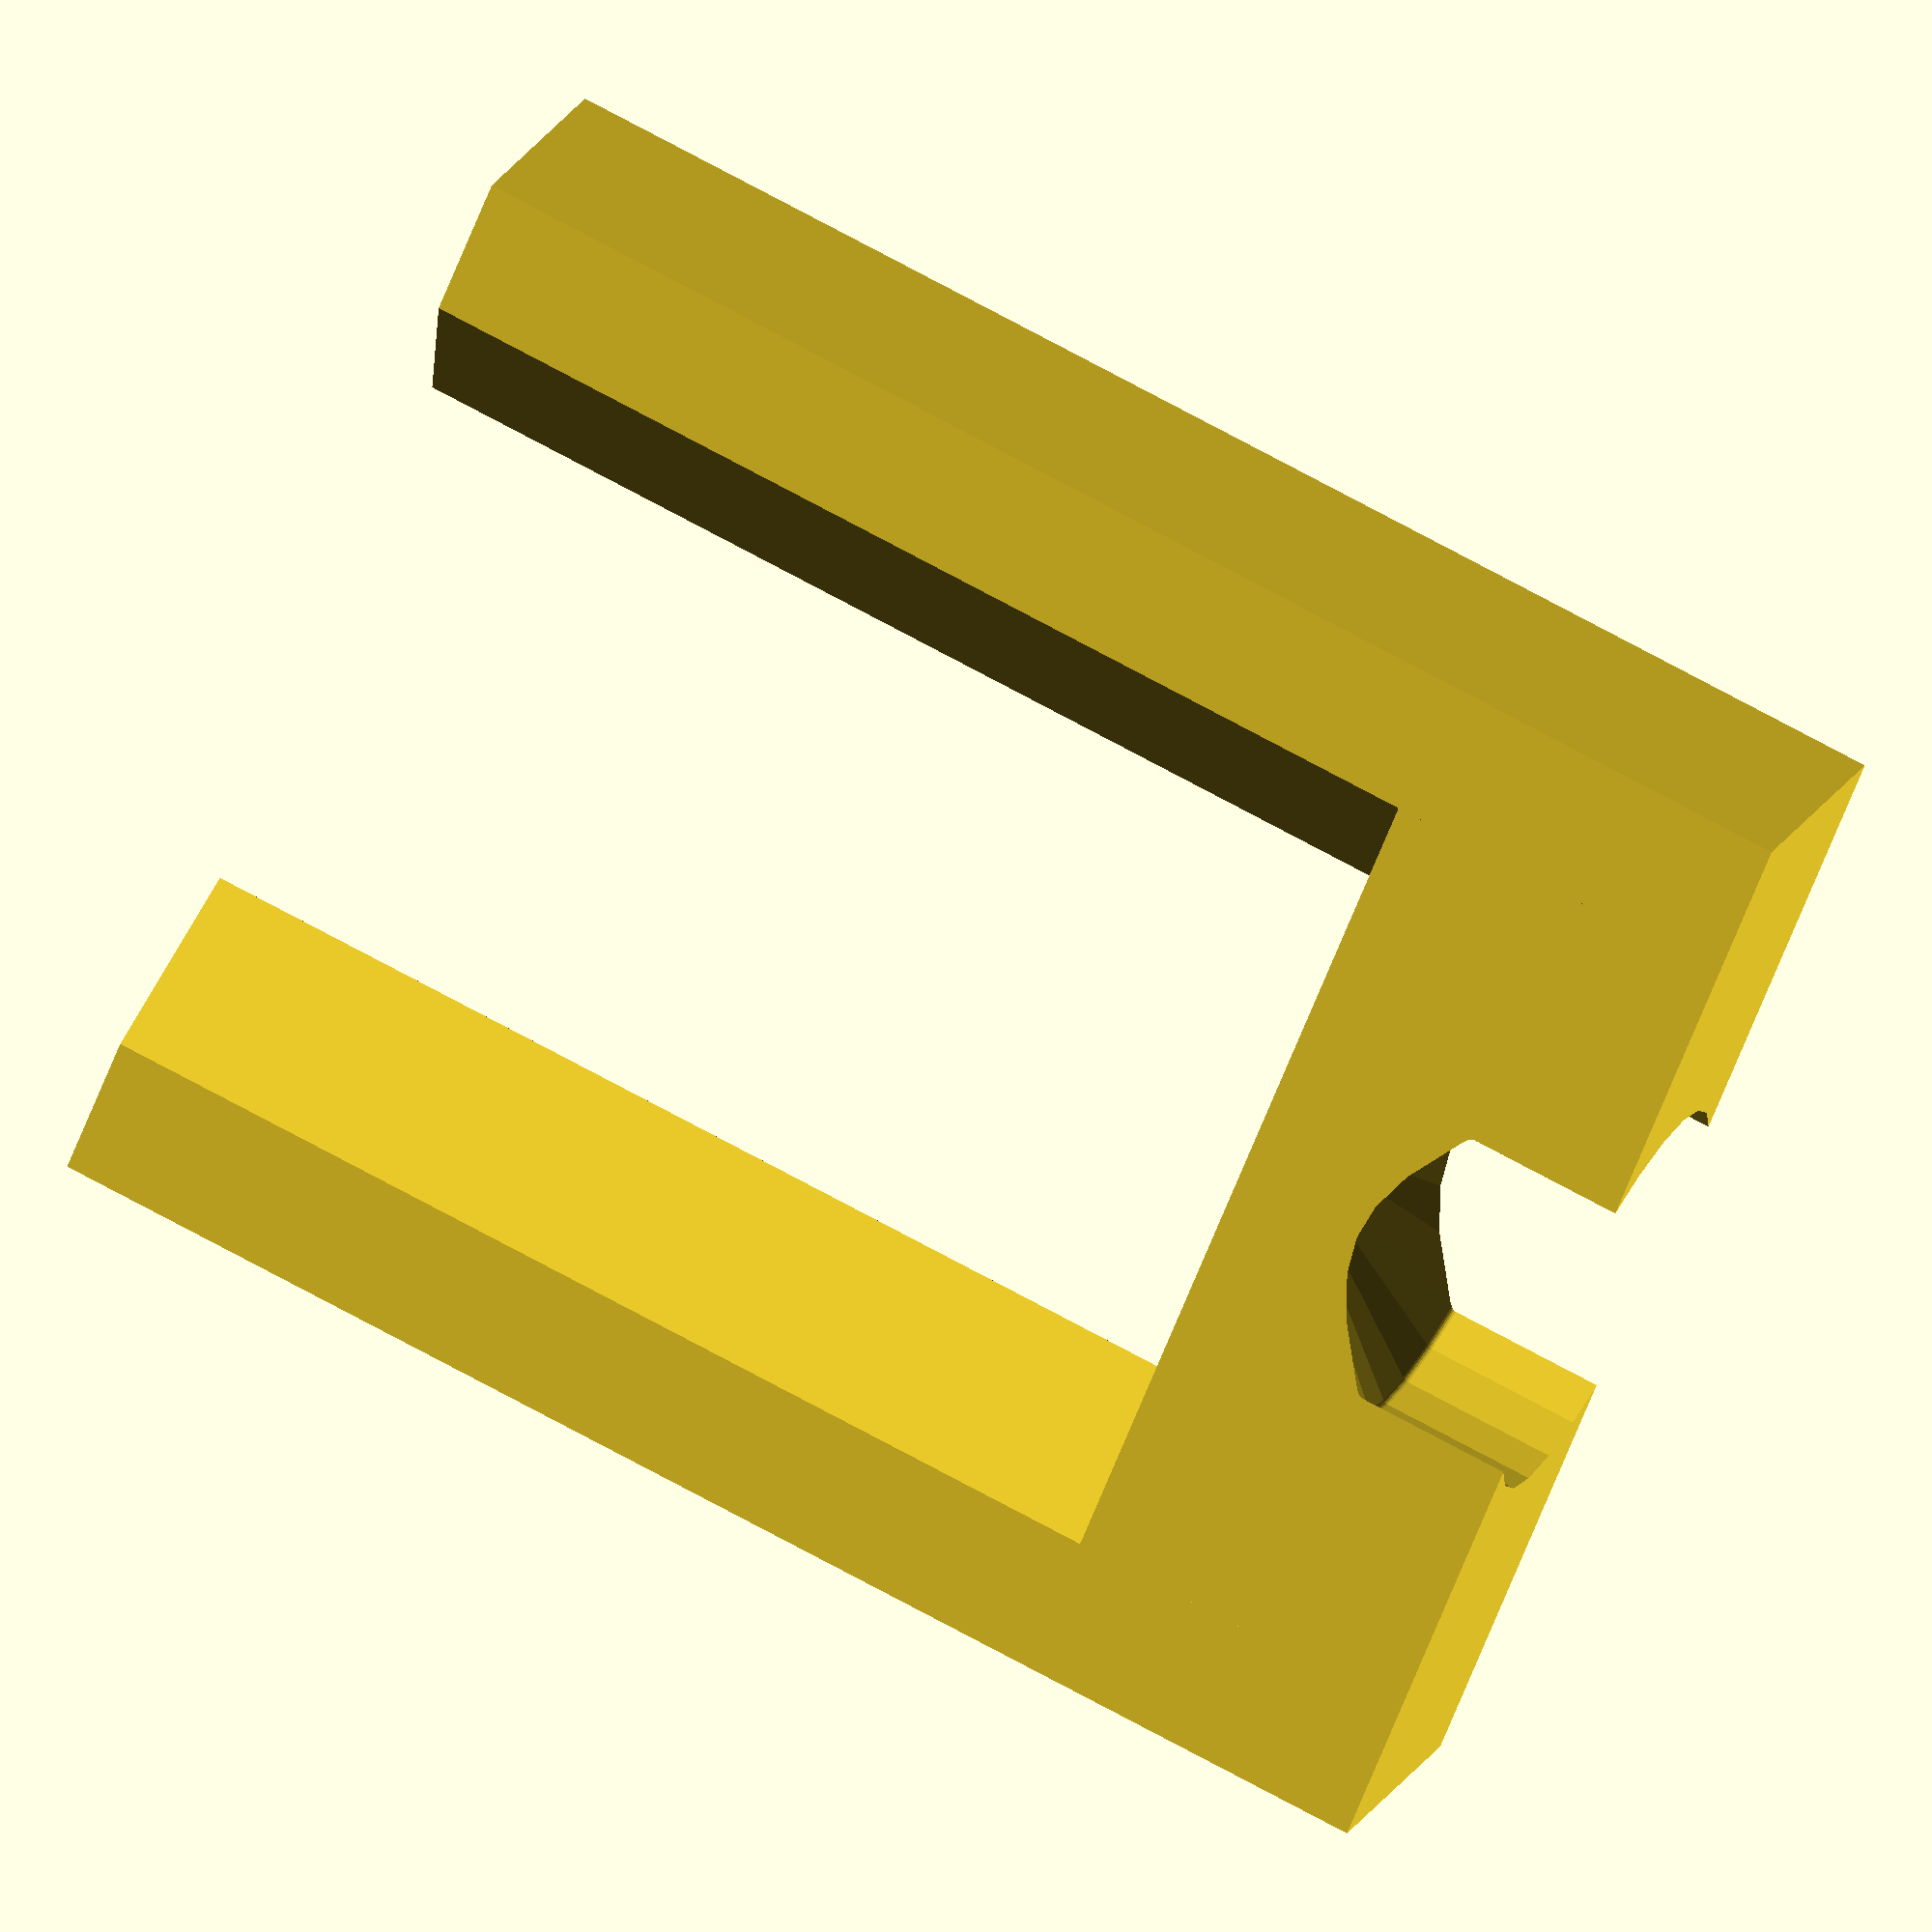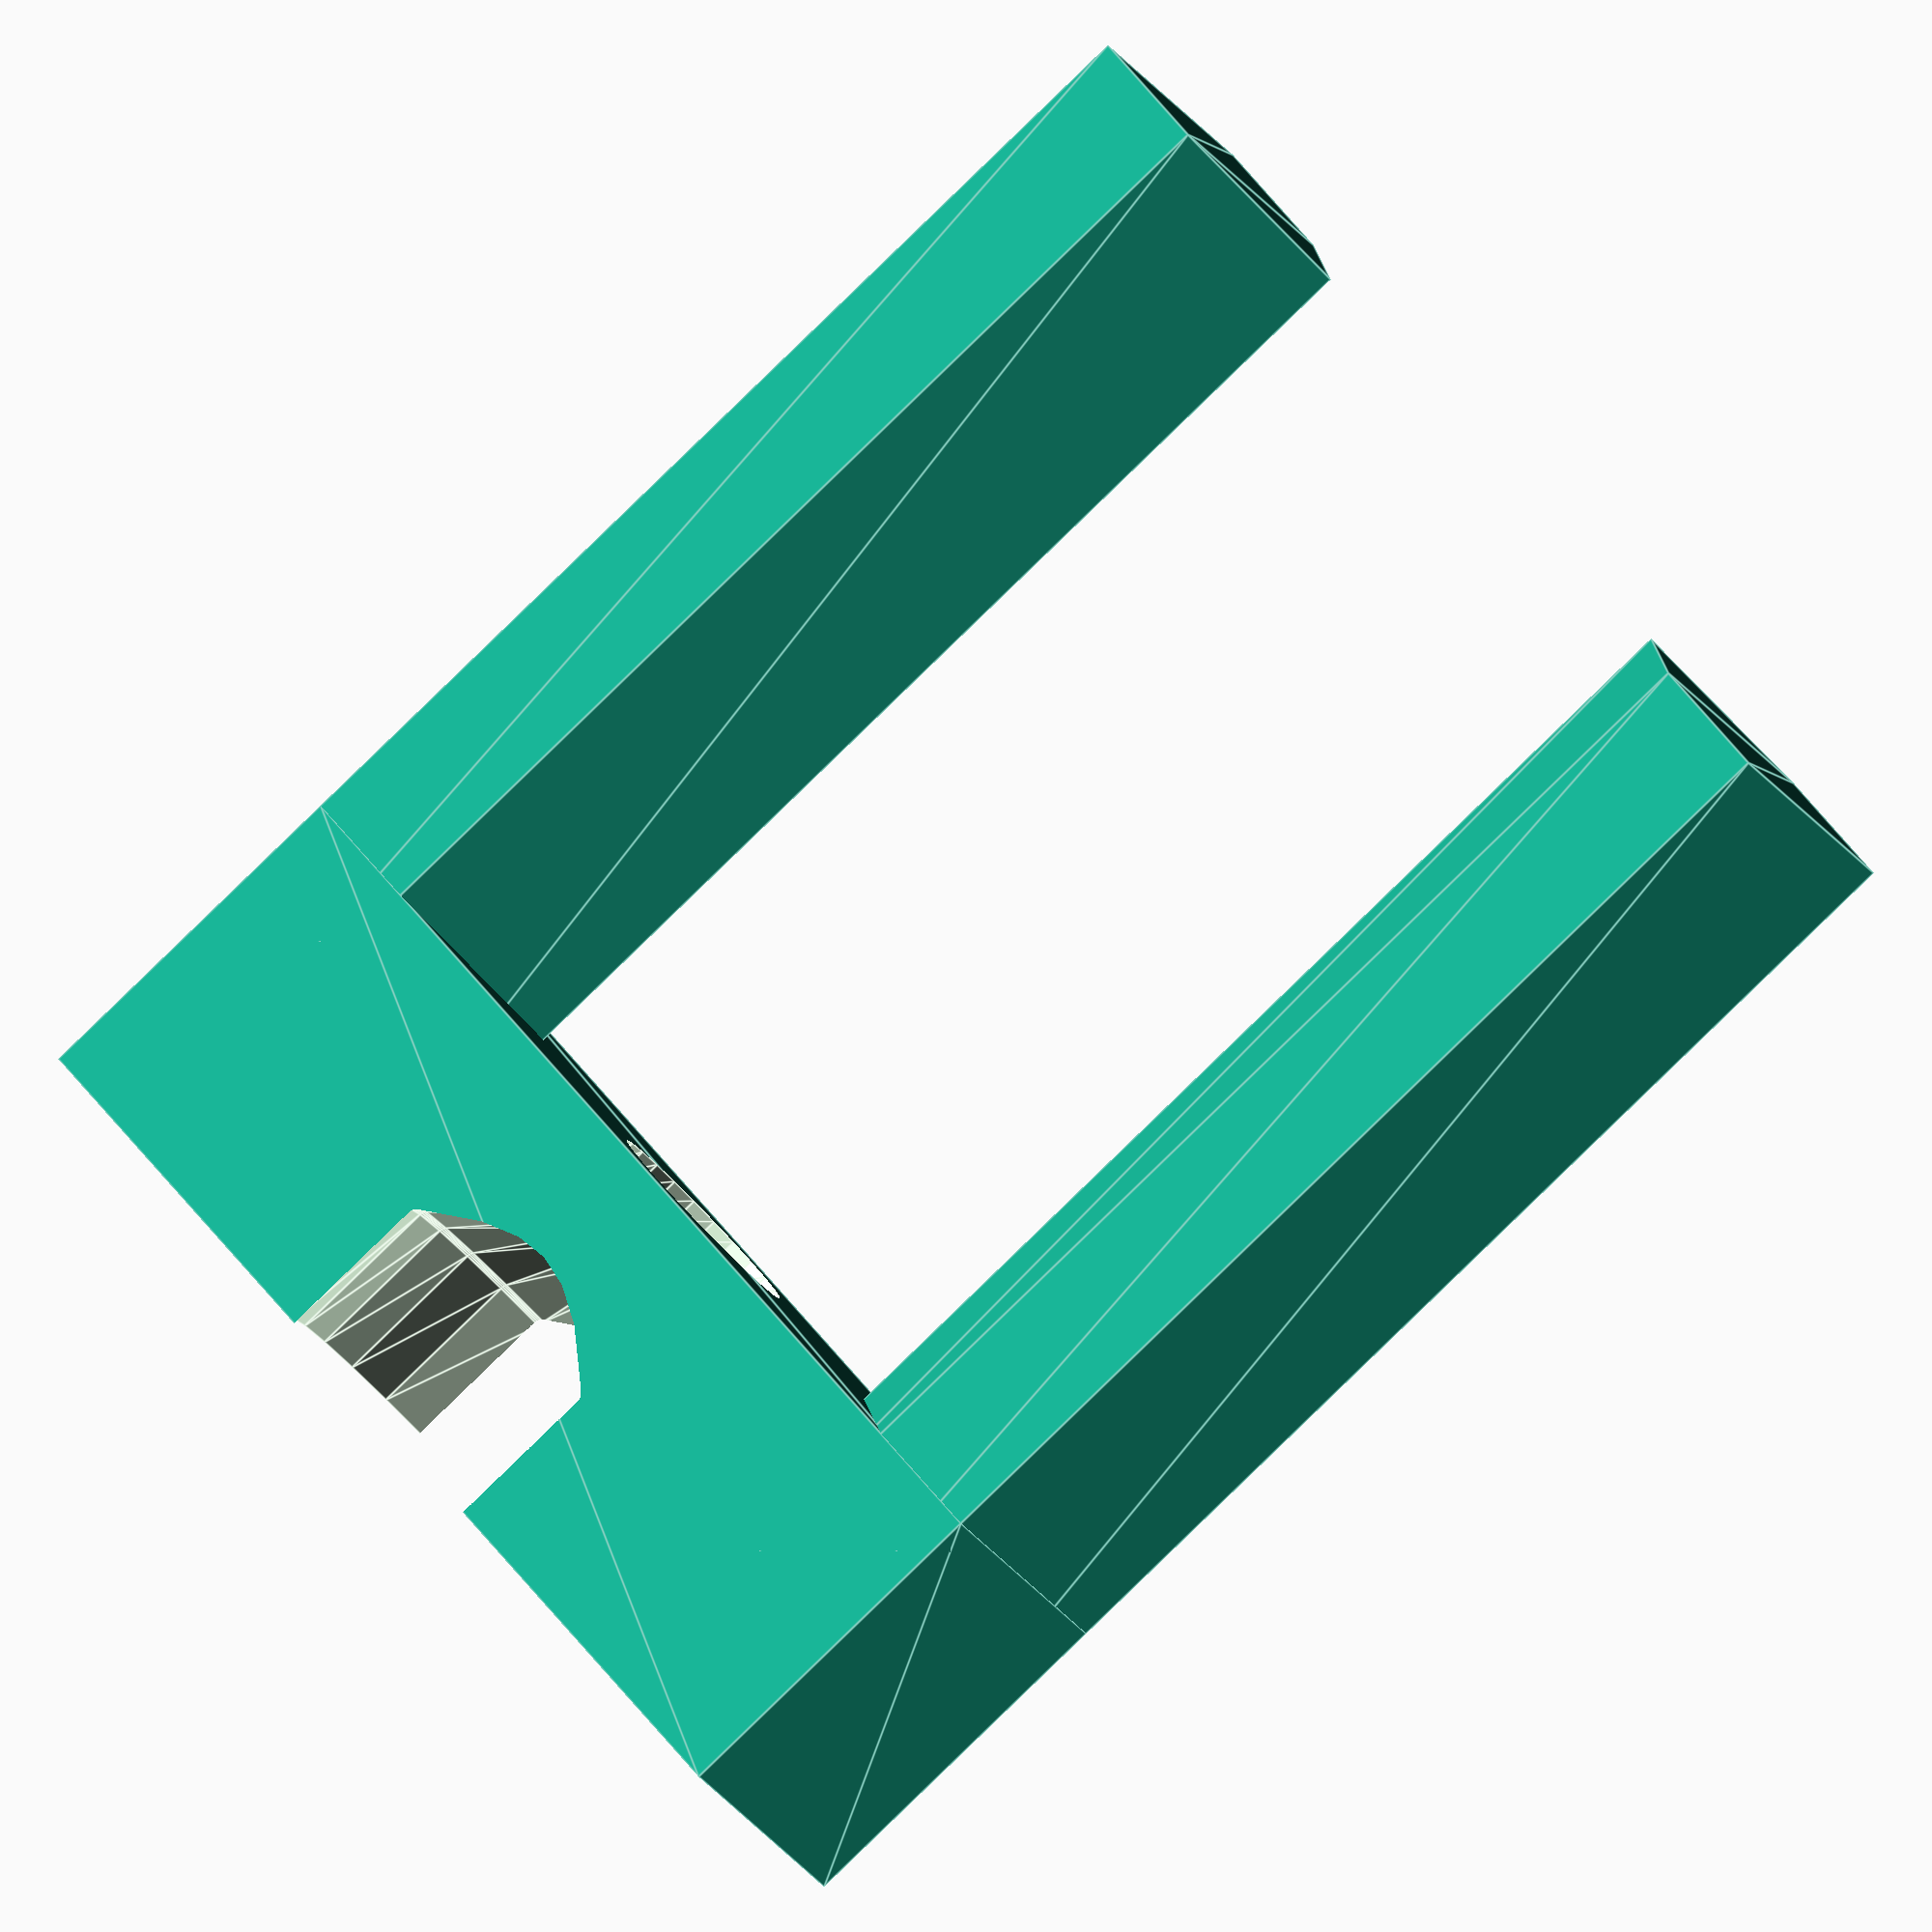
<openscad>
tolerance = .4; 
// Create rails for slider
linear_extrude(100, convexity = 5) intersection() {
square([80, 20], center = true);
for(i = [0, 1]) mirror([i, 0, 0]) translate([20, 0, 0]) rotate(-45)
square(100);
}
// Create the base
difference() {
linear_extrude(25, convexity = 5) square([80, 20], center = true);
rotate_extrude(convexity = 5, $fn = 24) difference() {
offset(tolerance + (1/cos(180/24) - 1) * 20) difference() {
square([14, 25]);
difference() {
hull() for(i = [20 + tolerance*0, 22 - tolerance*0])
translate([5, i, 0]) rotate(-45) square(20);
translate([0, 23, 0]) square(7);
}
translate([7, 20, 0]) square(20);
}
translate([-100, -10, 0]) square(100);
}
}

</openscad>
<views>
elev=289.3 azim=221.3 roll=118.9 proj=o view=solid
elev=265.3 azim=218.1 roll=225.9 proj=o view=edges
</views>
